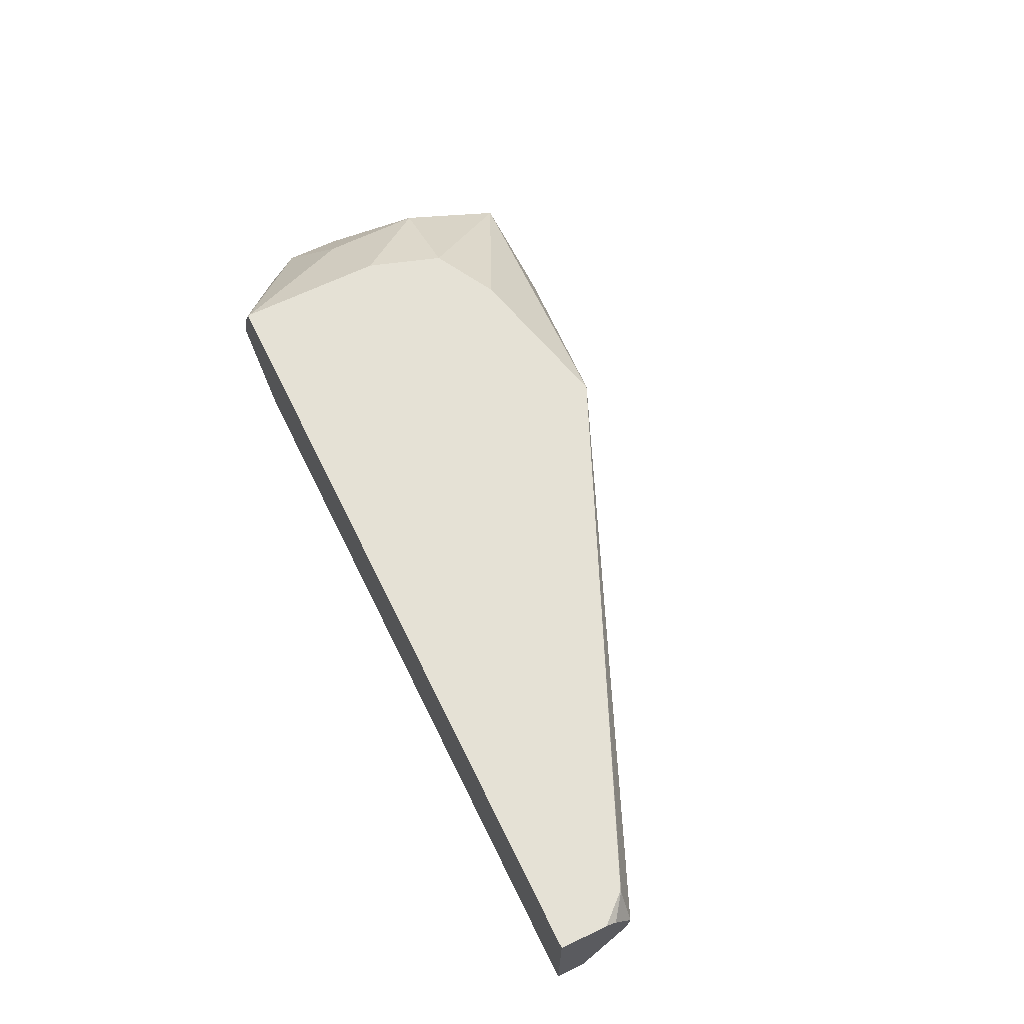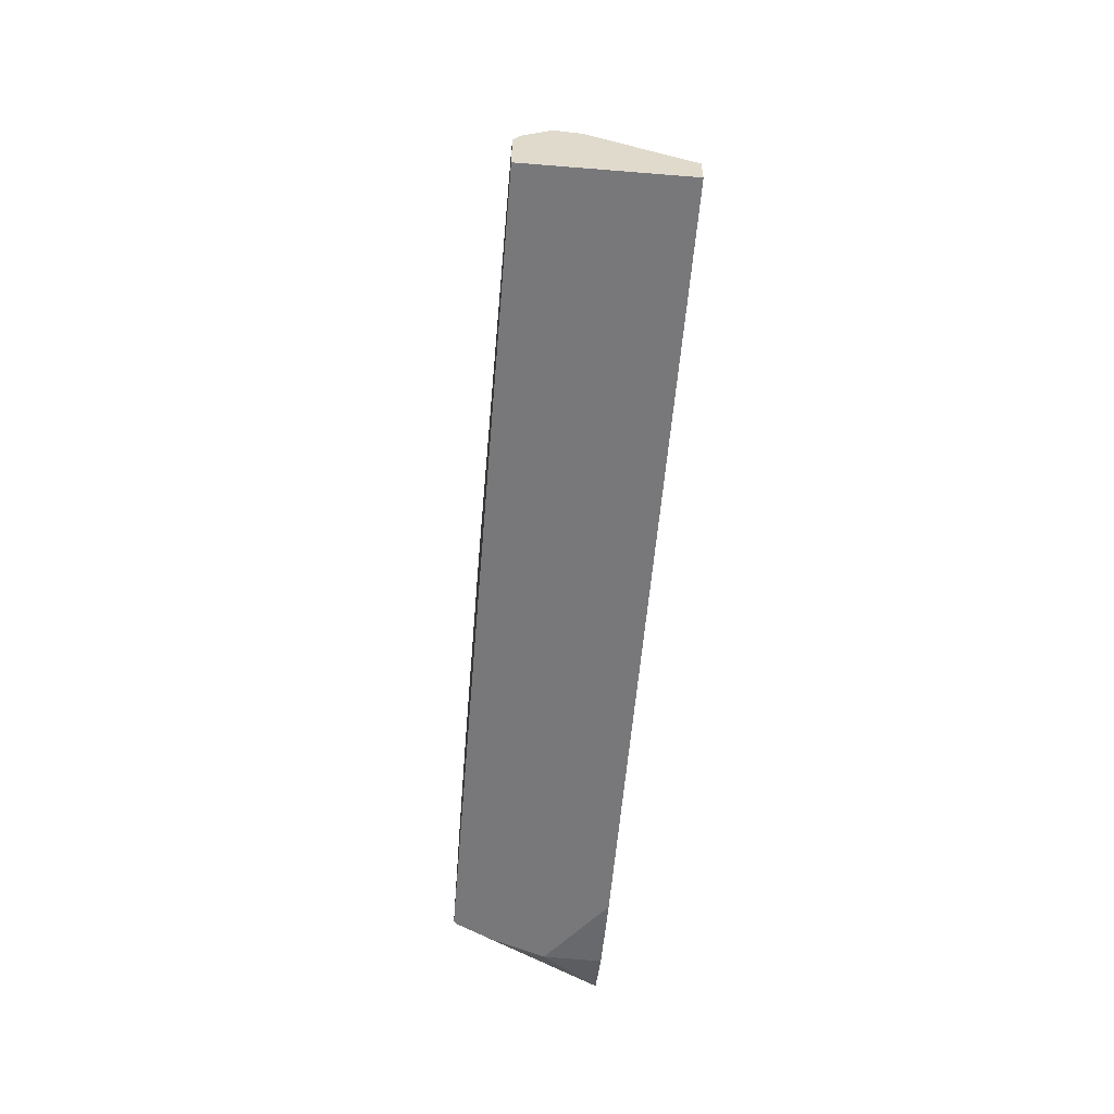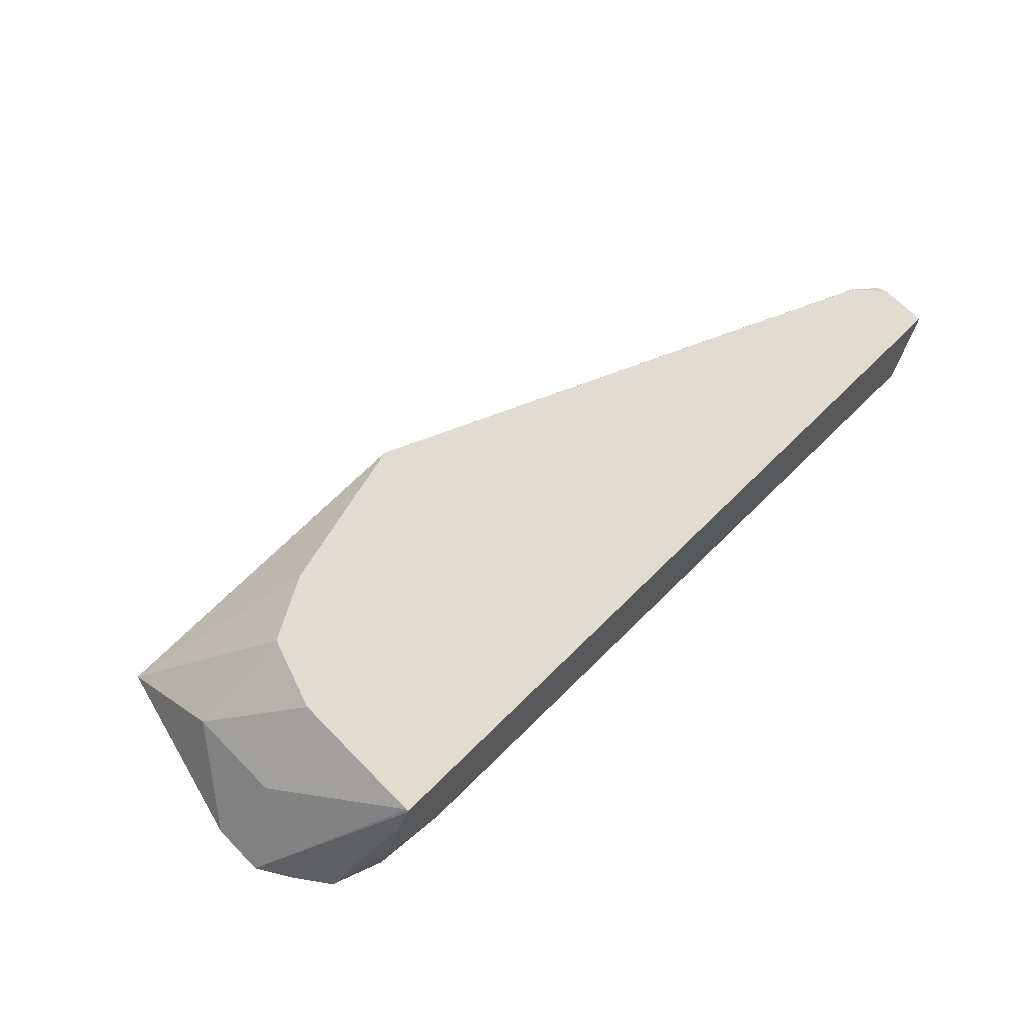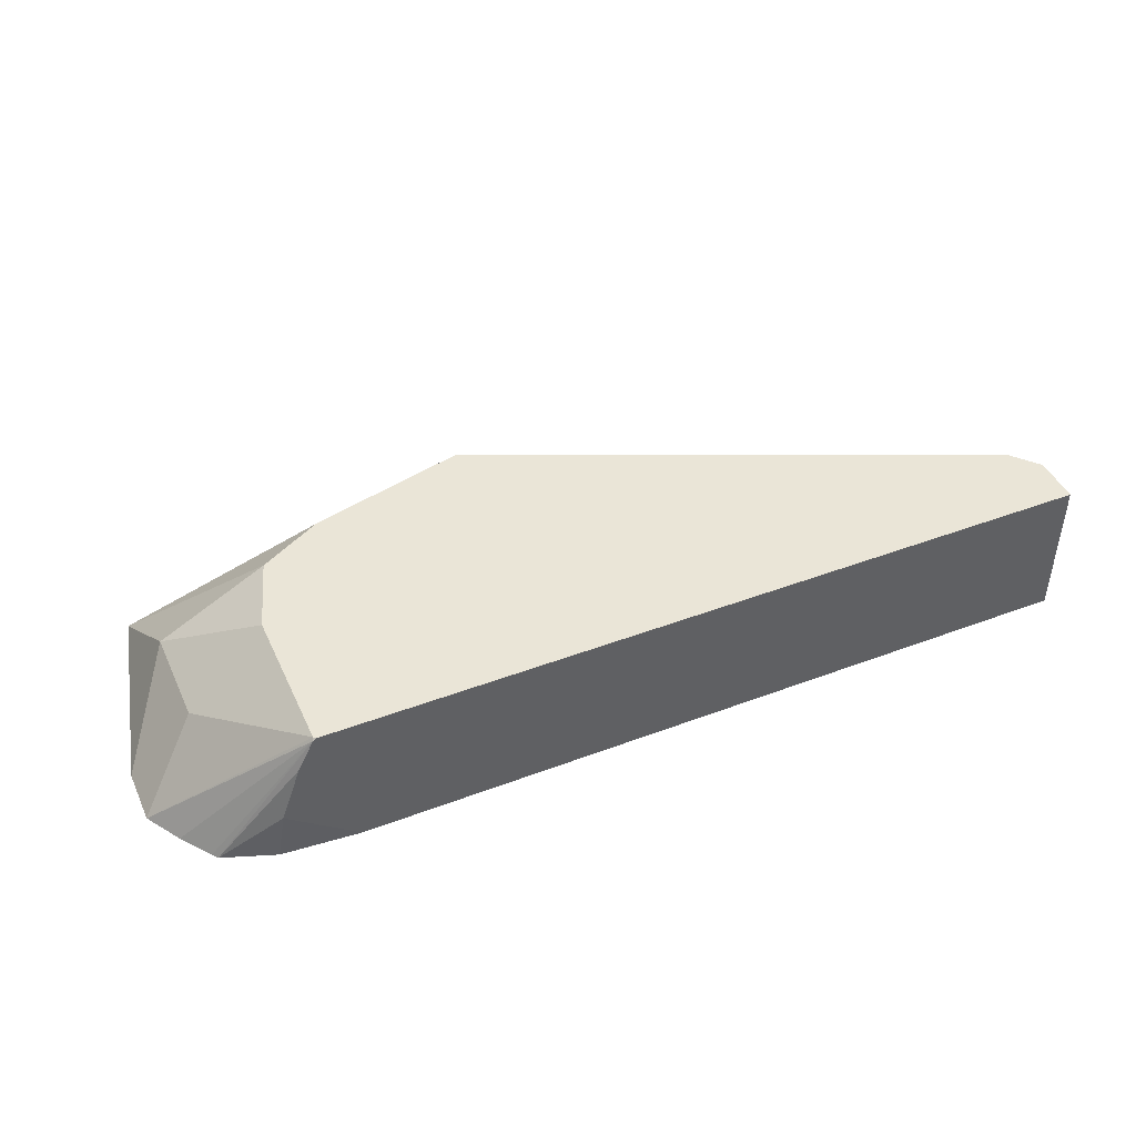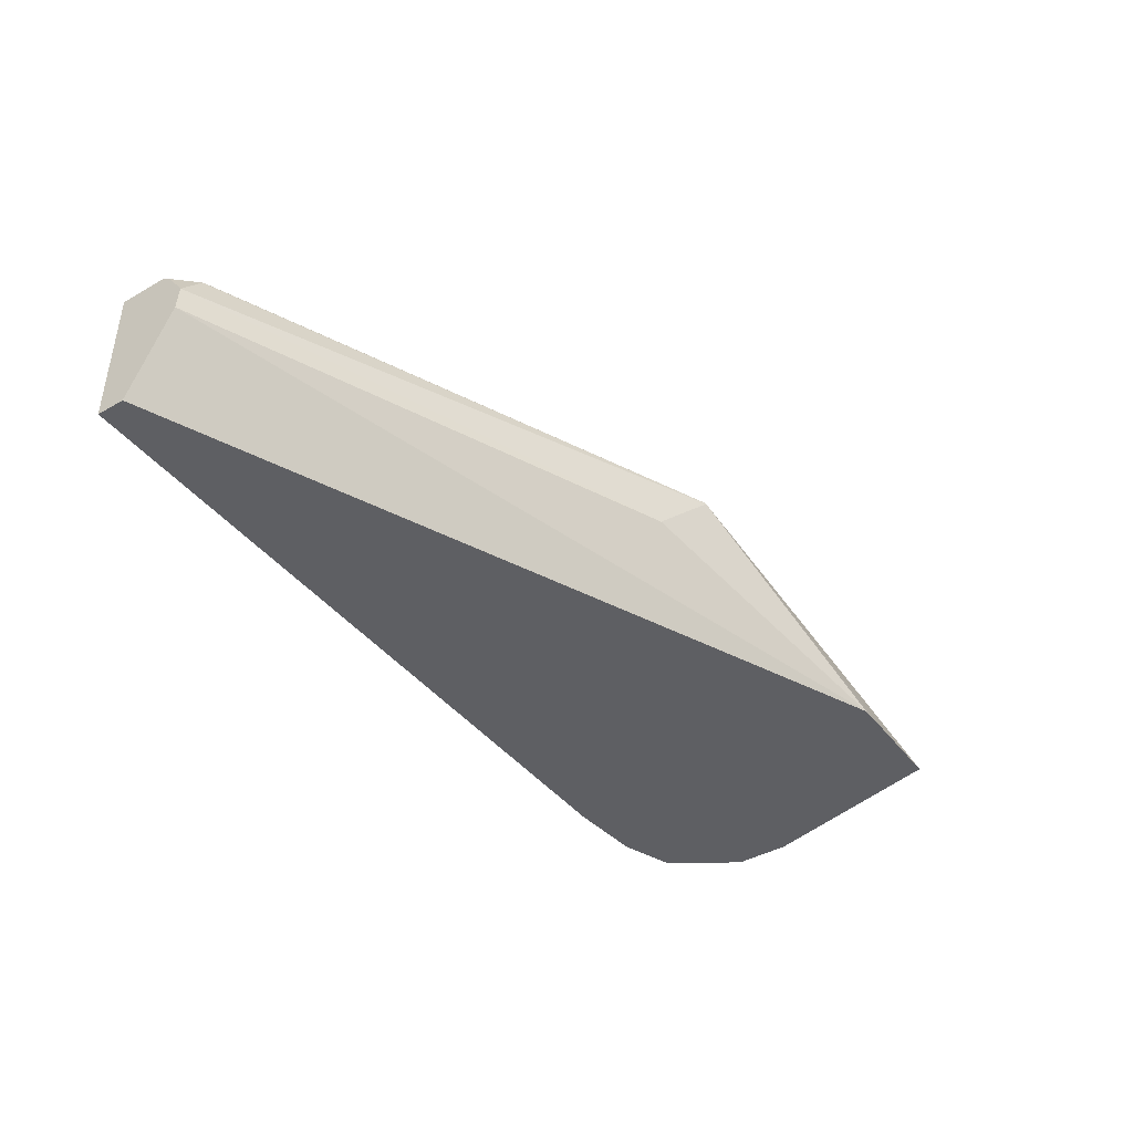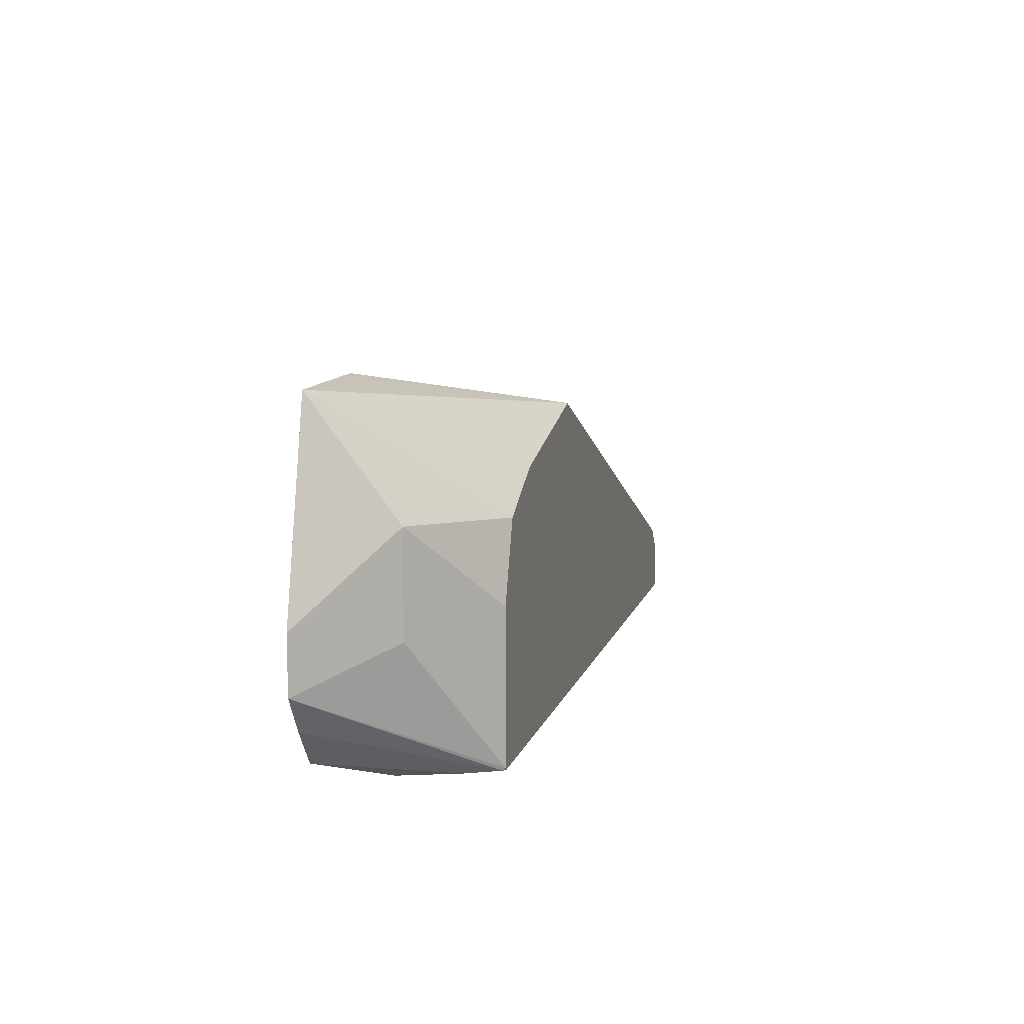
<metadata>
{"format":"obj","ext":"obj","renderer":"f3d","projection":"perspective","resolution":1024,"background":"white","views":[{"elev":65.0,"azim":-116.1,"up":"+Y"},{"elev":-57.6,"azim":-94.8,"up":"+Z"},{"elev":69.5,"azim":135.4,"up":"+Y"},{"elev":44.4,"azim":156.2,"up":"+Y"},{"elev":-41.6,"azim":-55.4,"up":"+Y"},{"elev":10.4,"azim":104.1,"up":"+Z"}]}
</metadata>
<code>
v 0.358 0.3539 0.2014
v 0.358 0.3539 0.2113
v 0.358 0.4034 0.2014
v 0.6111 0.3539 0.2014
v 0.358 0.3853 0.2263
v 0.6138 0.3539 0.3193
v 0.358 0.404 0.2015
v 0.3601 0.404 0.2014
v 0.633 0.3717 0.2014
v 0.6374 0.3539 0.2036
v 0.358 0.3932 0.2271
v 0.5215 0.3869 0.2944
v 0.6219 0.3539 0.3193
v 0.5383 0.4037 0.3028
v 0.358 0.404 0.2177
v 0.6216 0.404 0.2014
v 0.6349 0.3733 0.2014
v 0.6552 0.3539 0.2101
v 0.3659 0.4037 0.2271
v 0.358 0.4017 0.2212
v 0.5381 0.404 0.3026
v 0.6553 0.3539 0.3189
v 0.358 0.402 0.2207
v 0.3661 0.404 0.2269
v 0.6222 0.404 0.2022
v 0.6226 0.4032 0.2014
v 0.628 0.3925 0.2014
v 0.6567 0.3539 0.212
v 0.3663 0.404 0.2271
v 0.5722 0.404 0.2942
v 0.6715 0.3539 0.253
v 0.6504 0.3813 0.2804
v 0.6138 0.404 0.2774
v 0.592 0.404 0.2893
v 0.6222 0.404 0.2522
v 0.6504 0.3813 0.2467
v 0.6715 0.3539 0.2341
v 0.6641 0.3539 0.2221
v 0.6165 0.404 0.2695
f 18 27 26
f 17 27 18
f 16 25 26
f 15 23 24
f 14 22 21
f 13 22 14
f 11 21 19
f 10 17 18
f 11 12 14
f 11 19 20
f 9 17 10
f 7 16 8
f 7 25 16
f 7 35 25
f 18 26 28
f 11 14 21
f 19 29 24
f 25 35 32
f 19 21 29
f 7 39 35
f 32 35 39
f 31 36 32
f 31 37 36
f 26 38 28
f 26 37 38
f 25 37 26
f 19 24 20
f 25 36 37
f 22 34 30
f 22 33 34
f 32 39 33
f 22 32 33
f 22 31 32
f 21 22 30
f 20 24 23
f 25 32 36
f 7 33 39
f 1 27 17
f 7 30 34
f 1 10 18
f 1 4 10
f 1 9 4
f 1 17 9
f 1 26 27
f 1 16 26
f 1 8 16
f 1 3 8
f 1 7 3
f 1 15 7
f 1 20 23
f 1 11 20
f 1 5 11
f 1 2 5
f 7 34 33
f 1 18 28
f 1 28 38
f 1 23 15
f 1 37 31
f 1 38 37
f 7 21 30
f 7 29 21
f 7 15 24
f 6 14 12
f 6 13 14
f 5 12 11
f 7 24 29
f 4 9 10
f 3 7 8
f 2 6 5
f 1 6 2
f 1 13 6
f 1 22 13
f 5 6 12
f 1 31 22

</code>
